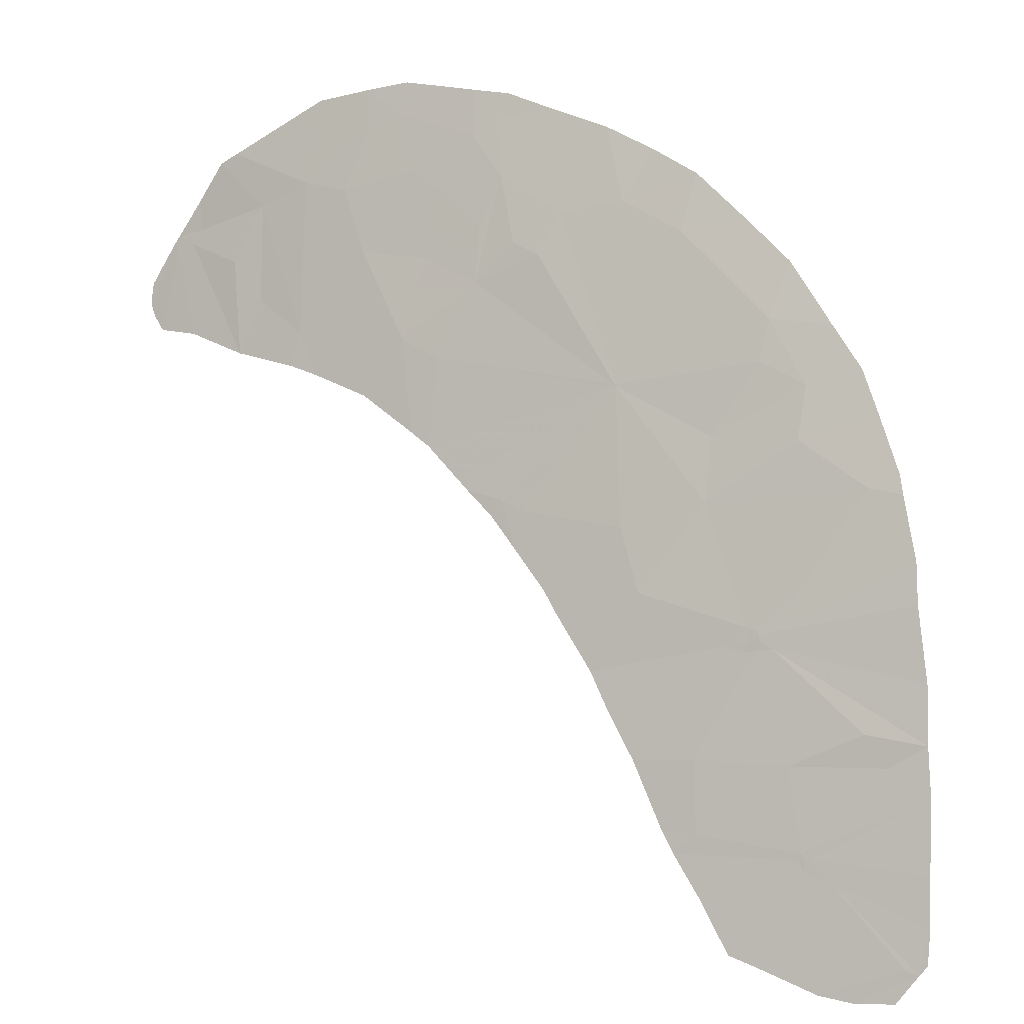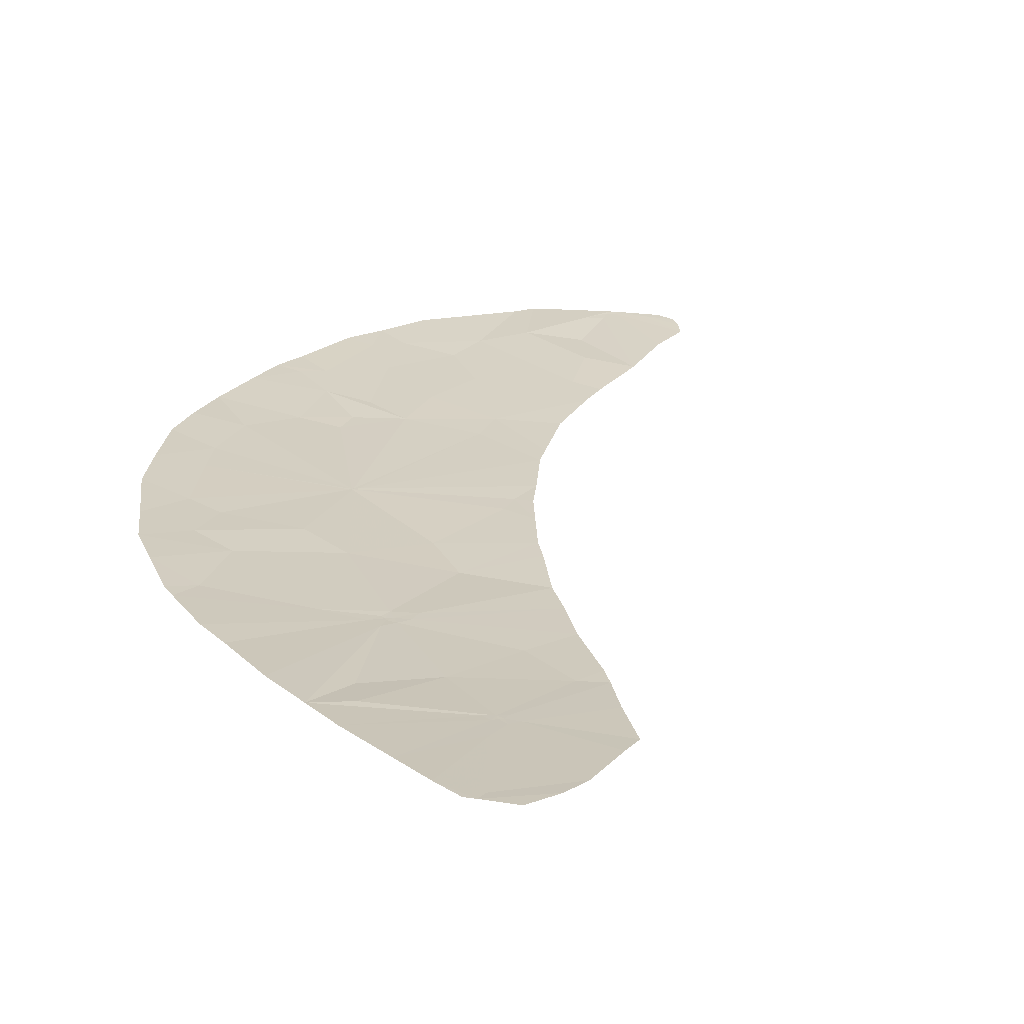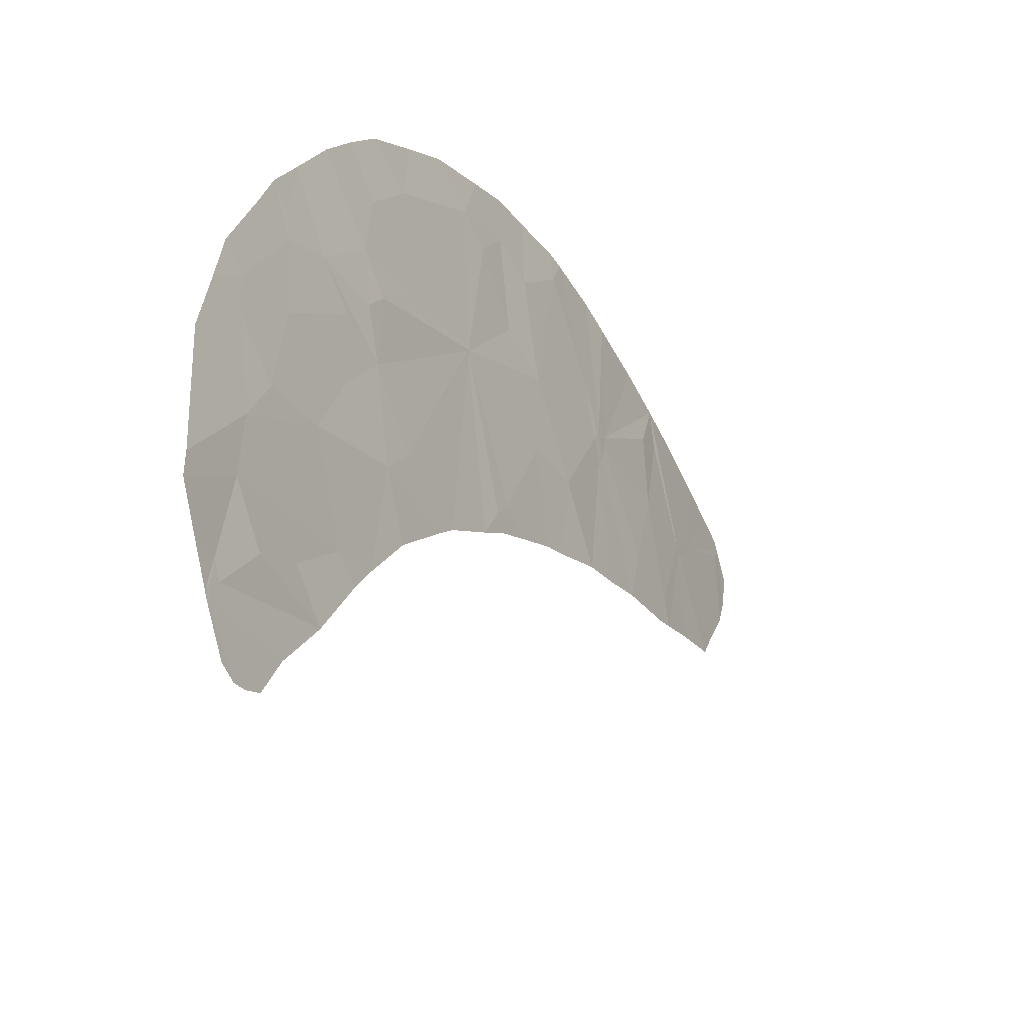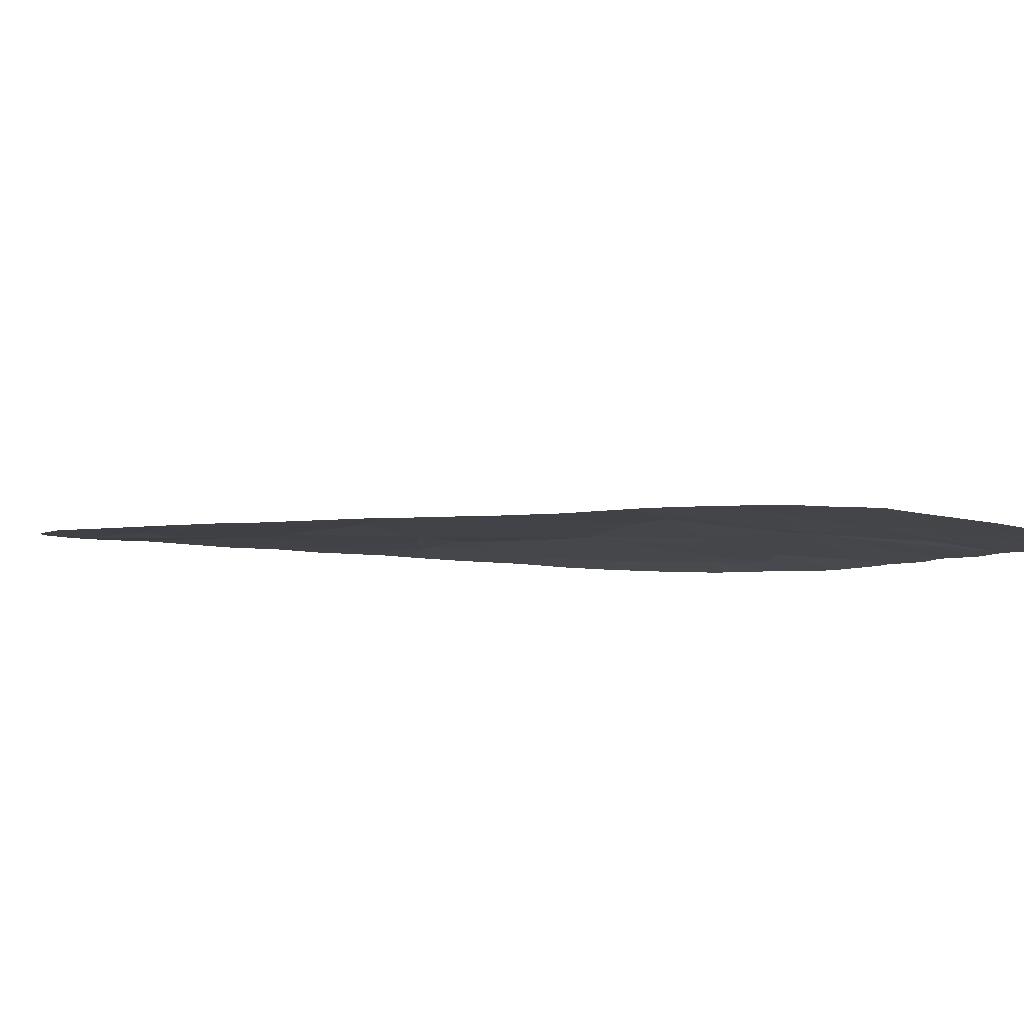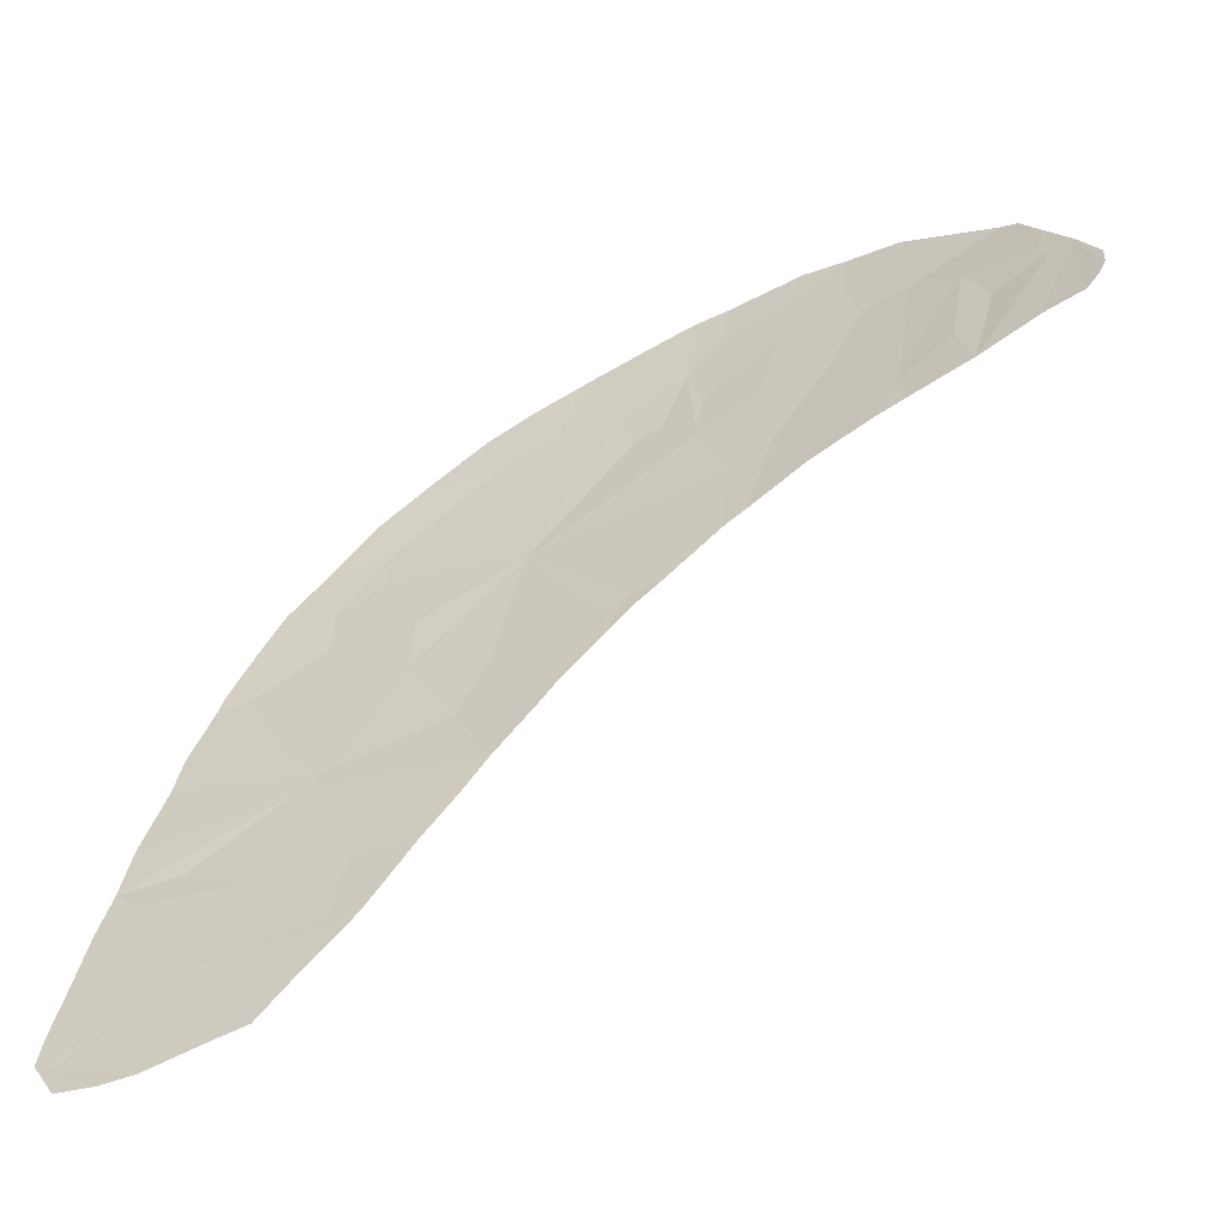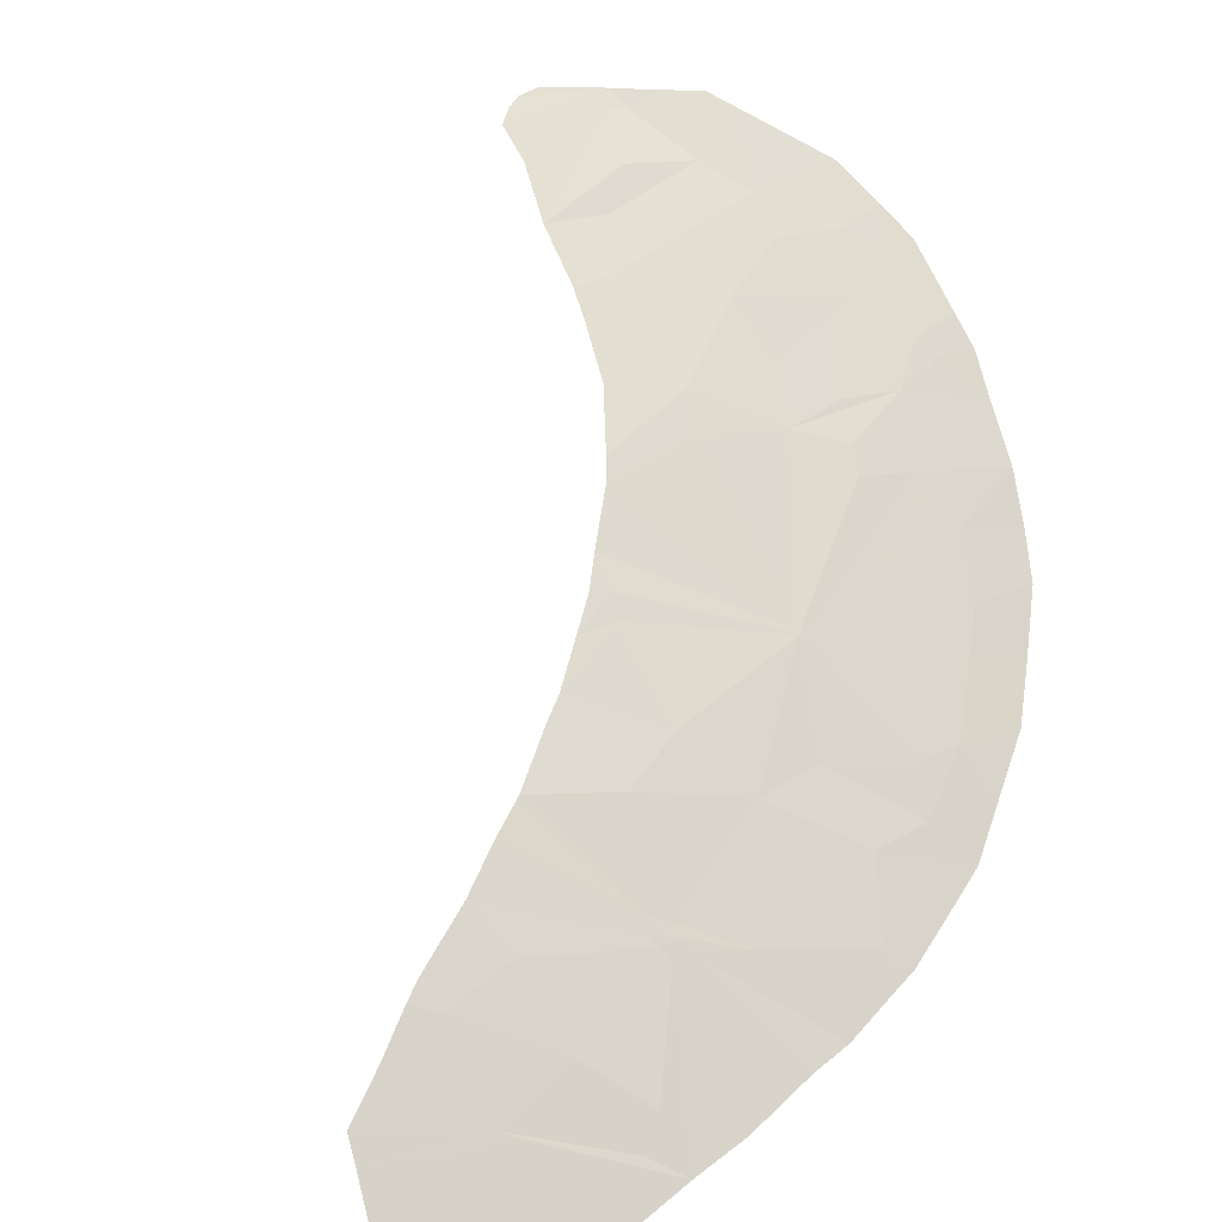
<metadata>
{"format":"obj","ext":"obj","renderer":"f3d","projection":"perspective","resolution":1024,"background":"white","views":[{"elev":-67.3,"azim":-0.2,"up":"+Y"},{"elev":-9.5,"azim":134.6,"up":"+Y"},{"elev":33.5,"azim":-99.3,"up":"+Z"},{"elev":-71.1,"azim":-28.6,"up":"+Z"},{"elev":9.9,"azim":-169.4,"up":"+Y"},{"elev":-75.6,"azim":-60.8,"up":"+Y"}]}
</metadata>
<code>
v -39.1 103.9 -42.22
v -39.06 104 -41.96
v -39.29 104 -42.13
v -44.75 107.5 -40.11
v -45.06 107.8 -39.94
v -45.21 108.6 -38.54
v -44.62 108.2 -38.73
v -48.3 111.6 -36.02
v -46.74 111.3 -34.98
v -47 110.7 -36.32
v -43.53 109.2 -35.79
v -43.89 109 -36.61
v -43.96 108.5 -37.48
v -41.6 106.8 -38.7
v -41.56 106.8 -38.69
v -41.58 106.8 -38.67
v -44.01 109.8 -35.22
v -43.4 109.9 -34.52
v -43.6 109.8 -34.95
v -49 111.6 -36.9
v -49.35 111.5 -37.46
v -48.94 111.3 -37.36
v -40.94 108.5 -35.15
v -41.73 109 -34.87
v -41.48 108.3 -35.96
v -41.6 106.8 -38.7
v -41.6 106.8 -38.66
v -42.89 108.3 -36.91
v -43.31 108.6 -36.78
v -45 109.9 -35.87
v -45.35 110.5 -35.03
v -45.87 110.6 -35.35
v -46.28 110.3 -36.33
v -40.84 103.2 -45.17
v -41.31 103.8 -44.21
v -40.34 103.5 -44.02
v -40.3 103 -45.11
v -37.22 101 -47.05
v -37.87 101.2 -47.16
v -36.86 101.1 -46.57
v -39.82 104.2 -42.29
v -39.43 104.1 -42.15
v -39.51 104.2 -41.97
v -37.61 104.6 -39.69
v -37.07 104.4 -39.72
v -38.64 104.2 -41.28
v -41.71 104.3 -43.57
v -39.61 104.1 -42.36
v -39.32 104.1 -42.07
v -39.32 104.1 -41.98
v -48.32 110.7 -37.79
v -48.2 109.9 -39.26
v -47.83 110.2 -38.35
v -47.8 110.9 -36.82
v -40.67 103 -45.46
v -40.25 102.5 -46.05
v -38.78 102.4 -45.22
v -38.82 102.3 -45.45
v -41.7 106.8 -38.76
v -41.64 106.8 -38.7
v -47.07 109.5 -38.72
v -39.8 102 -46.8
v -39.38 101.8 -46.89
v -39.36 104 -42.29
v -38.86 103 -43.88
v -37.69 102.9 -43.23
v -42.51 108.5 -36.24
v -46.78 109 -39.35
v -45.94 109.6 -37.27
v -38.19 102.1 -45.47
v -38.51 102.3 -45.17
v -38.61 102.2 -45.4
v -41.59 106.8 -38.73
v -41.61 106.8 -38.71
v -36.68 102.2 -44.02
v -36.72 102.6 -43.26
v -38.49 102.4 -44.99
v -49.88 111.1 -38.93
v -49.69 111.3 -38.21
v -49.71 110.9 -39.14
v -49.42 111.4 -37.73
v -41.59 106.8 -38.71
v -44.85 109.1 -37.23
v -45.87 111 -34.71
v -38.65 102.4 -45.12
v -43.13 106.4 -40.83
v -43.5 106.6 -40.72
v -49.36 111.5 -37.54
v -36.69 101.7 -45.12
v -49.13 111.3 -37.64
v -49.31 111.4 -37.56
v -42.68 109.5 -34.68
v -38.13 106.1 -37.42
v -38.77 106.9 -36.58
v -39.12 106.5 -37.45
v -37.32 102.6 -43.67
v -36.88 103.9 -40.66
v -36.7 101.4 -45.88
v -44.07 106.9 -40.68
v -43.67 106.5 -40.99
v -49.49 111.5 -37.67
v -36.73 103 -42.37
v -36.86 103.6 -41.27
v -38.68 102.3 -45.26
v -48.6 111.6 -36.23
v -37.41 105.2 -38.67
v -37.67 105.6 -38.01
v -38.68 105.4 -39.14
v -38.4 101.4 -47.13
v -42.01 104.7 -43.01
v -37.07 101.2 -46.53
v -45.17 110.7 -34.52
v -44 110.2 -34.52
v -49.95 111.2 -38.74
v -49.91 111.4 -38.41
v -49.11 110.5 -39.1
v -40.16 105.4 -40.24
v -41.23 105 -41.72
v -37.12 104.6 -39.44
v -39.44 107.4 -36.05
v -40.01 107.2 -36.71
v -41.52 105.6 -40.8
v -47.24 109.3 -39.28
v -40.25 108.1 -35.43
v -40.53 107.7 -36.31
v -36.73 101.1 -46.42
v -38.55 105.8 -38.33
v -45.9 108.4 -39.52
v -43.28 106.1 -41.42
v -42.78 105.6 -41.97
v -42.56 105.4 -42.29
v -38.61 102.3 -45.21
v -39.28 106.2 -38.08
v -40.04 105.9 -39.29
f 1 2 3
f 5 4 7
f 7 6 5
f 9 8 10
f 11 12 13
f 14 15 16
f 18 17 19
f 20 21 22
f 23 24 25
f 26 16 27
f 28 29 13
f 30 31 32
f 32 33 30
f 35 34 36
f 34 37 36
f 39 38 40
f 41 42 43
f 45 44 46
f 47 35 48
f 48 41 47
f 49 50 43
f 51 52 53
f 53 54 51
f 55 56 57
f 56 58 57
f 4 59 7
f 59 60 7
f 53 61 54
f 62 63 58
f 1 64 65
f 65 66 1
f 67 28 27
f 28 26 27
f 68 6 61
f 6 69 61
f 69 33 10
f 26 28 60
f 28 13 60
f 50 46 43
f 70 71 72
f 2 50 49
f 73 14 74
f 75 76 77
f 77 71 75
f 79 78 80
f 80 81 79
f 2 49 3
f 82 14 73
f 13 12 83
f 12 30 83
f 84 9 32
f 9 10 32
f 65 37 85
f 86 73 74
f 74 87 86
f 42 41 48
f 6 13 83
f 83 30 69
f 30 33 69
f 21 88 22
f 7 13 6
f 56 62 58
f 89 75 71
f 91 90 22
f 24 92 67
f 92 11 67
f 93 94 95
f 76 1 66
f 96 76 66
f 66 65 96
f 97 45 46
f 46 2 97
f 98 89 70
f 89 71 70
f 4 99 59
f 99 100 87
f 24 67 25
f 54 61 10
f 81 88 101
f 37 55 57
f 57 85 37
f 42 49 43
f 102 103 1
f 103 2 1
f 104 58 72
f 8 105 54
f 54 10 8
f 60 13 7
f 106 107 108
f 103 97 2
f 26 60 74
f 30 17 31
f 63 109 72
f 72 58 63
f 14 26 74
f 42 48 64
f 85 57 104
f 110 47 41
f 48 35 36
f 36 64 48
f 1 3 64
f 109 39 111
f 39 40 111
f 17 11 19
f 112 84 31
f 18 113 17
f 88 21 101
f 12 11 17
f 17 30 12
f 91 81 90
f 31 84 32
f 34 55 37
f 82 15 14
f 91 88 81
f 79 114 78
f 79 81 101
f 114 79 115
f 79 101 115
f 42 3 49
f 81 80 116
f 92 18 19
f 113 112 31
f 31 17 113
f 51 90 52
f 81 116 90
f 116 52 90
f 43 117 118
f 45 119 44
f 46 44 117
f 117 43 46
f 94 120 121
f 121 95 94
f 117 73 122
f 76 102 1
f 69 10 61
f 46 50 2
f 57 58 104
f 96 65 85
f 123 68 61
f 11 92 19
f 120 124 125
f 98 40 126
f 29 67 11
f 88 91 22
f 109 111 70
f 70 72 109
f 3 42 64
f 14 16 26
f 105 20 22
f 22 54 105
f 28 67 29
f 67 27 25
f 108 107 127
f 60 59 74
f 68 128 6
f 119 106 44
f 106 108 44
f 100 129 87
f 128 5 6
f 29 11 13
f 6 83 69
f 33 32 10
f 90 51 22
f 51 54 22
f 64 36 65
f 36 37 65
f 44 108 117
f 130 131 118
f 118 122 130
f 117 122 118
f 129 130 86
f 130 122 86
f 122 73 86
f 131 110 118
f 110 41 118
f 41 43 118
f 76 96 77
f 96 85 77
f 85 71 77
f 107 93 127
f 93 95 127
f 52 123 61
f 61 53 52
f 124 23 25
f 25 125 124
f 27 16 125
f 125 25 27
f 59 99 87
f 87 74 59
f 129 86 87
f 120 125 121
f 132 104 72
f 132 72 71
f 85 132 71
f 132 85 104
f 40 98 70
f 111 40 70
f 133 127 95
f 15 82 133
f 133 95 15
f 16 15 121
f 15 95 121
f 125 16 121
f 117 108 134
f 108 127 134
f 134 127 133
f 73 117 134
f 82 73 134
f 134 133 82

</code>
